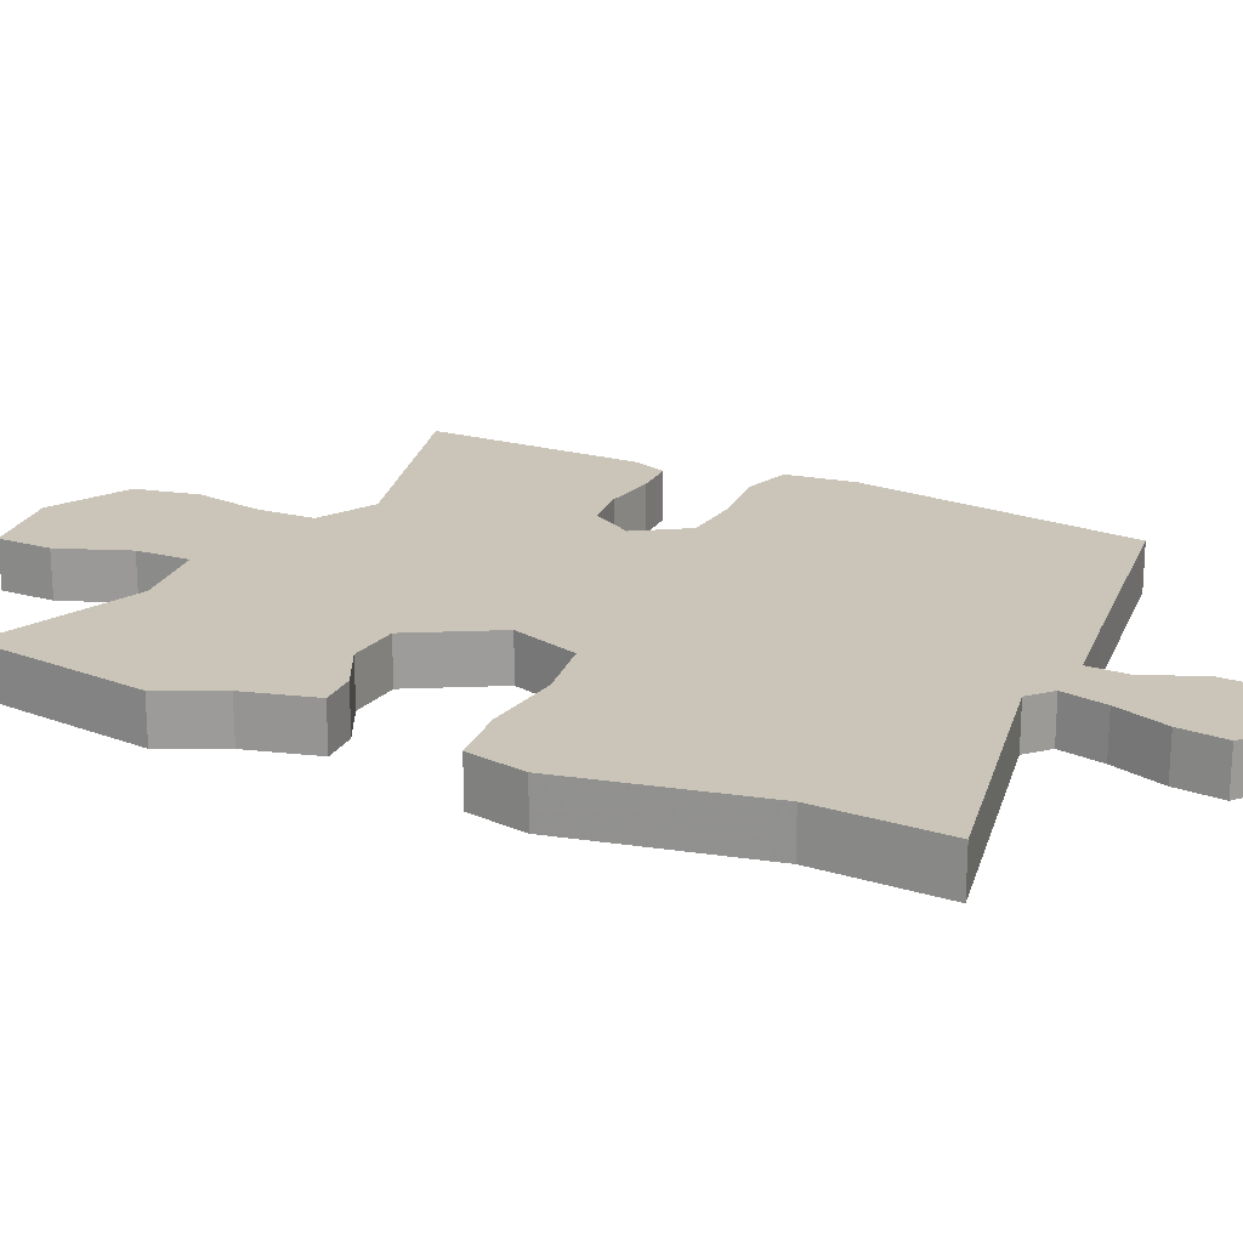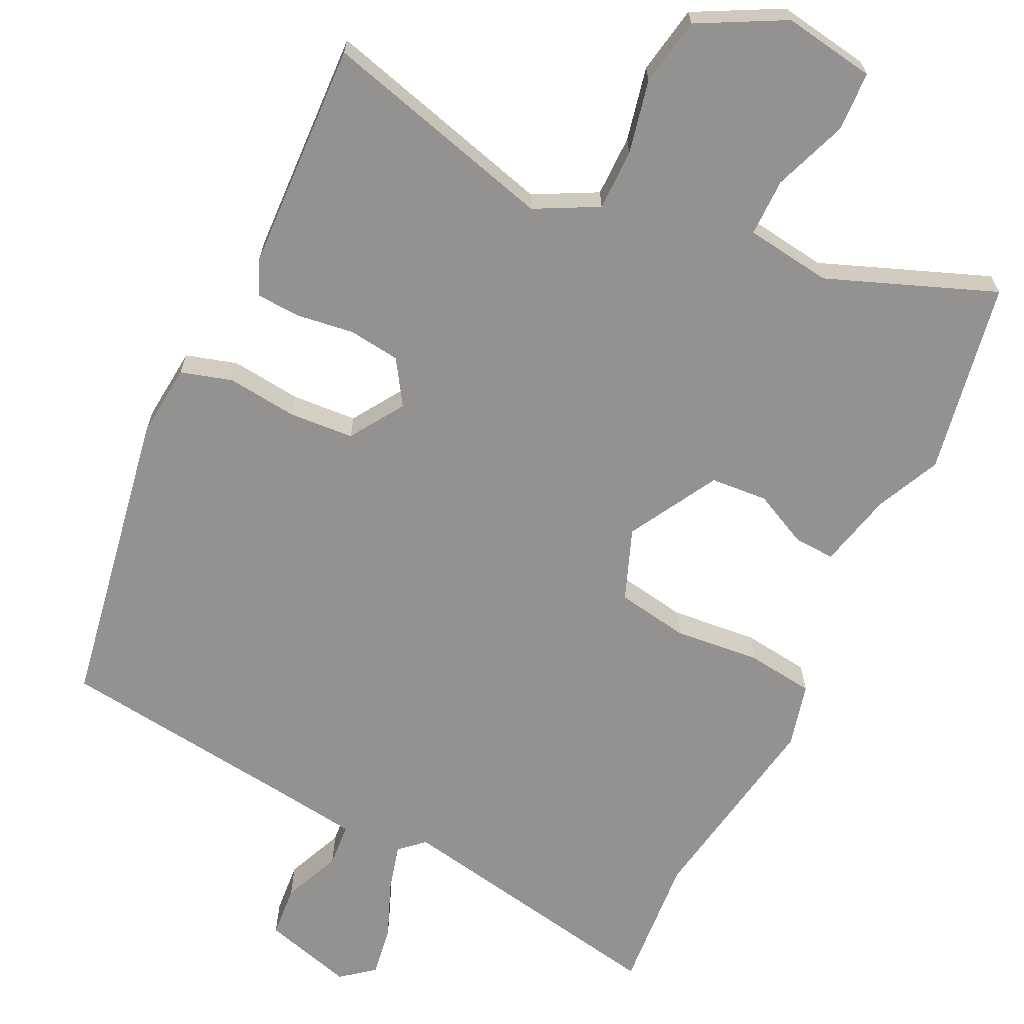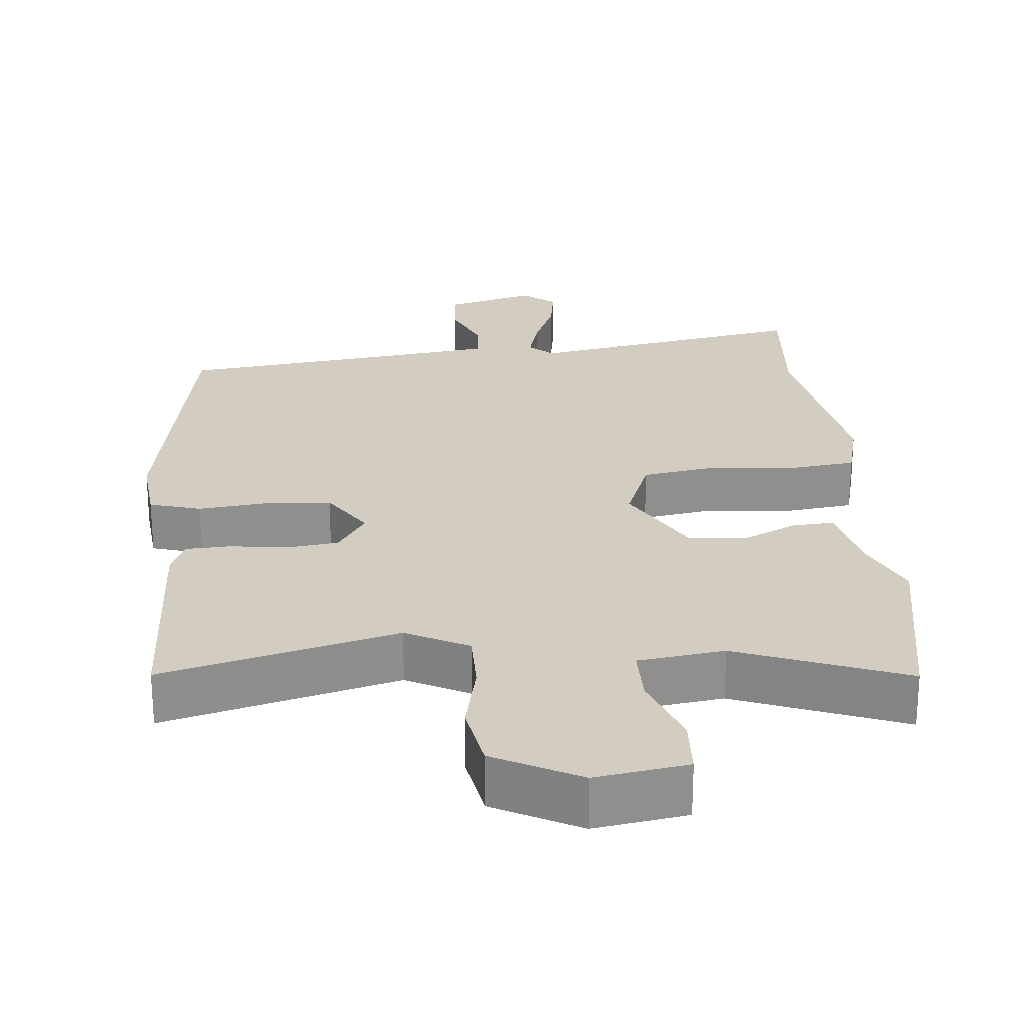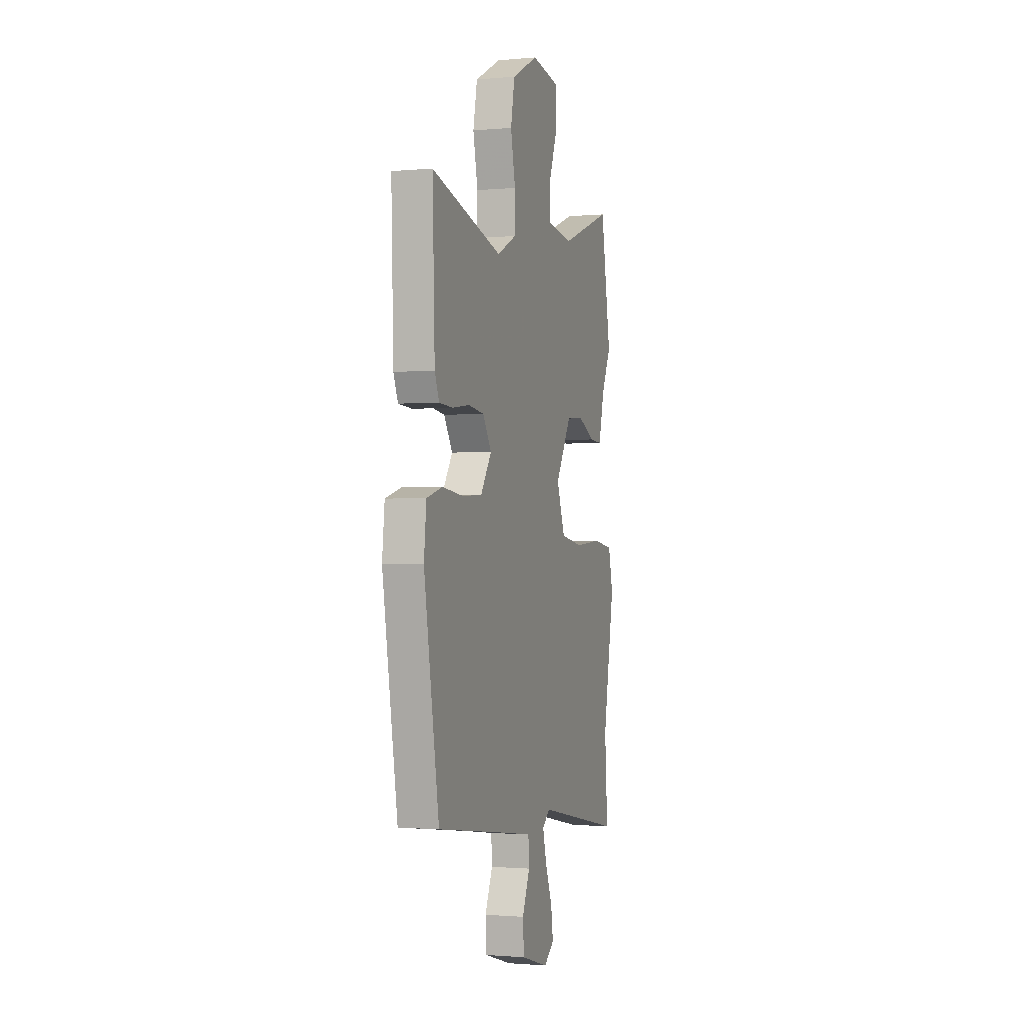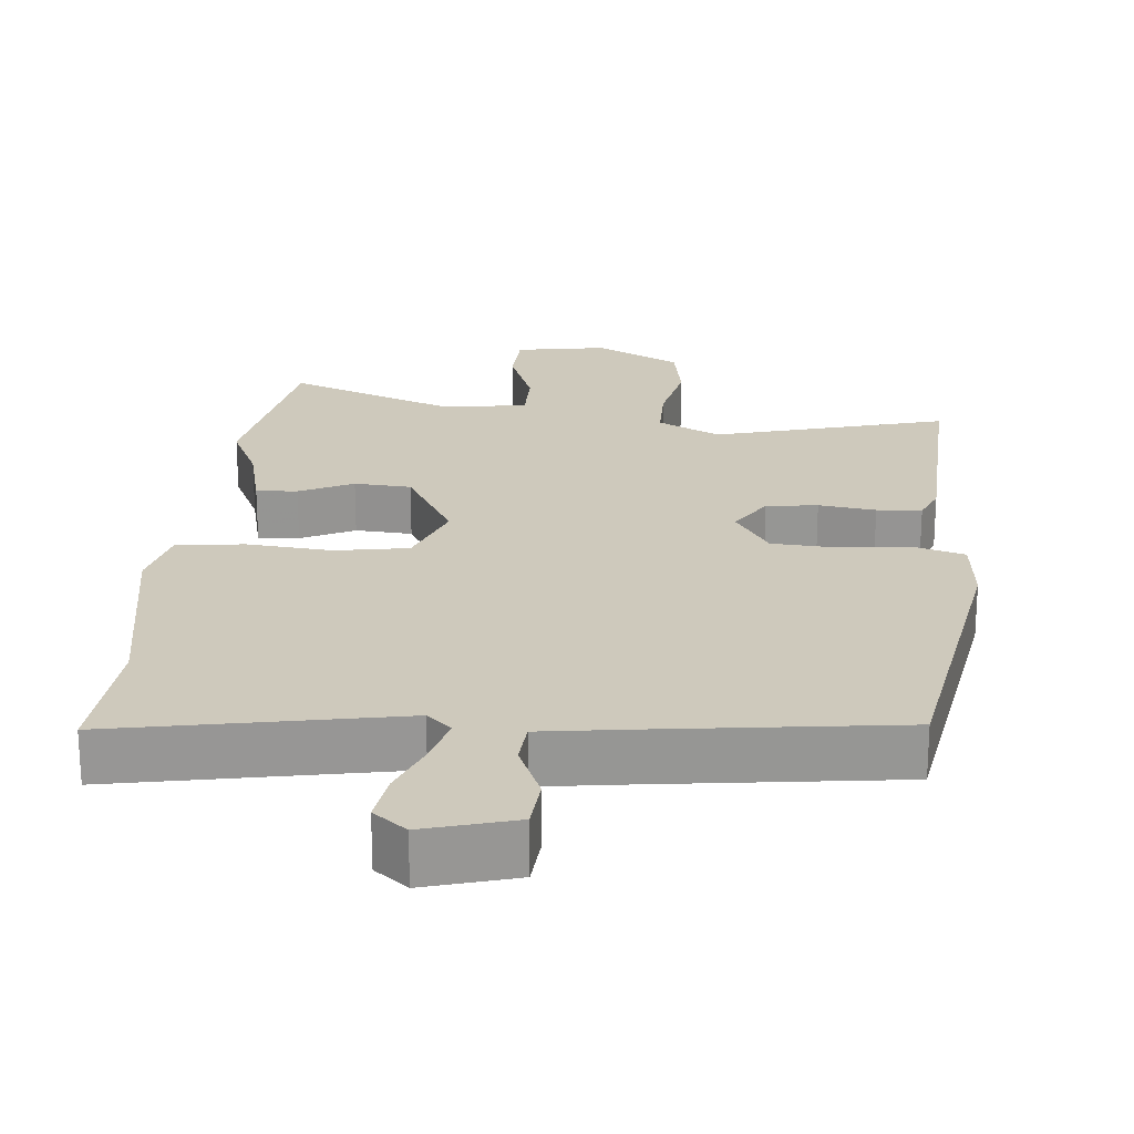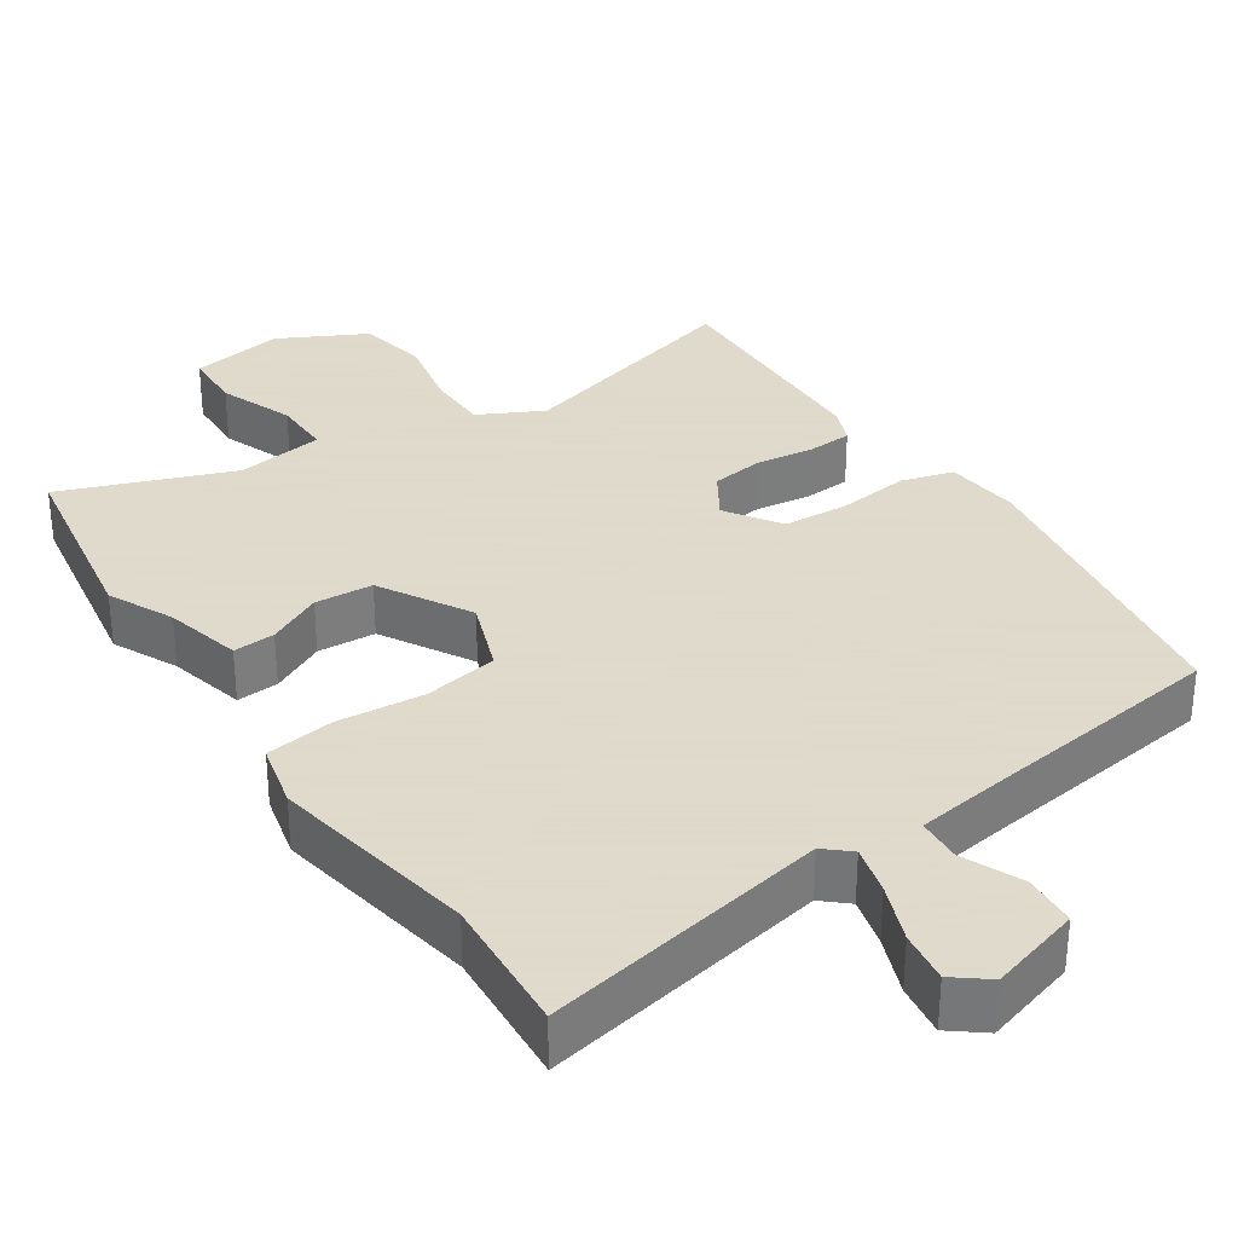
<metadata>
{"format":"obj","ext":"obj","renderer":"f3d","projection":"perspective","resolution":1024,"background":"white","views":[{"elev":20.3,"azim":115.7,"up":"+Y"},{"elev":-66.5,"azim":-25.1,"up":"+Y"},{"elev":24.8,"azim":-4.4,"up":"+Y"},{"elev":-1.3,"azim":-71.5,"up":"+Z"},{"elev":22.5,"azim":-174.3,"up":"+Y"},{"elev":32.4,"azim":146.4,"up":"+Y"}]}
</metadata>
<code>
v -0.488 0.07 0.541
v -0.166 0.07 0.45
v -0.079 0.07 0.494
v -0.078 0.07 0.579
v -0.099 0.07 0.681
v -0.081 0.07 0.775
v 0.038 0.07 0.836
v 0.165 0.07 0.814
v 0.168 0.07 0.732
v 0.129 0.07 0.63
v 0.128 0.07 0.55
v 0.247 0.07 0.532
v 0.48 0.07 0.619
v 0.525 0.07 0.351
v 0.483 0.07 0.263
v 0.457 0.07 0.158
v 0.4 0.07 0.162
v 0.326 0.07 0.199
v 0.247 0.07 0.194
v 0.176 0.07 0.071
v 0.213 0.07 -0.029
v 0.313 0.07 -0.047
v 0.432 0.07 -0.037
v 0.525 0.07 -0.05
v 0.546 0.07 -0.139
v 0.495 0.07 -0.421
v 0.508 0.07 -0.61
v 0.119 0.07 -0.533
v 0.085 0.07 -0.563
v 0.102 0.07 -0.629
v 0.133 0.07 -0.708
v 0.143 0.07 -0.778
v 0.097 0.07 -0.814
v -0.028 0.07 -0.777
v -0.033 0.07 -0.705
v 0.002 0.07 -0.625
v -0.002 0.07 -0.564
v -0.124 0.07 -0.546
v -0.457 0.07 -0.5
v -0.525 0.07 -0.081
v -0.514 0.07 0.021
v -0.443 0.07 0.041
v -0.346 0.07 0.029
v -0.256 0.07 0.034
v -0.207 0.07 0.108
v -0.246 0.07 0.17
v -0.317 0.07 0.18
v -0.396 0.07 0.17
v -0.458 0.07 0.174
v -0.478 0.07 0.223
v -0.488 0 0.541
v -0.166 0 0.45
v -0.079 0 0.494
v -0.078 0 0.579
v -0.099 0 0.681
v -0.081 0 0.775
v 0.038 0 0.836
v 0.165 0 0.814
v 0.168 0 0.732
v 0.129 0 0.63
v 0.128 0 0.55
v 0.247 0 0.532
v 0.48 0 0.619
v 0.525 0 0.351
v 0.483 0 0.263
v 0.457 0 0.158
v 0.4 0 0.162
v 0.326 0 0.199
v 0.247 0 0.194
v 0.176 0 0.071
v 0.213 0 -0.029
v 0.313 0 -0.047
v 0.432 0 -0.037
v 0.525 0 -0.05
v 0.546 0 -0.139
v 0.495 0 -0.421
v 0.508 0 -0.61
v 0.119 0 -0.533
v 0.085 0 -0.563
v 0.102 0 -0.629
v 0.133 0 -0.708
v 0.143 0 -0.778
v 0.097 0 -0.814
v -0.028 0 -0.777
v -0.033 0 -0.705
v 0.002 0 -0.625
v -0.002 0 -0.564
v -0.124 0 -0.546
v -0.457 0 -0.5
v -0.525 0 -0.081
v -0.514 0 0.021
v -0.443 0 0.041
v -0.346 0 0.029
v -0.256 0 0.034
v -0.207 0 0.108
v -0.246 0 0.17
v -0.317 0 0.18
v -0.396 0 0.17
v -0.458 0 0.174
v -0.478 0 0.223
f 47 48 49 50
f 46 47 50 1
f 40 41 42 43
f 38 39 40 43
f 37 38 43 44
f 33 34 35 36
f 33 36 37
f 30 31 32 33
f 29 30 33 37
f 28 29 37 44
f 26 27 28 44
f 22 23 24 25
f 21 22 25 26
f 15 16 17 18
f 15 18 19
f 12 13 14 15
f 11 12 15 19
f 7 8 9 10
f 7 10 11
f 4 5 6 7
f 3 4 7 11
f 2 3 11 19
f 46 1 2 19
f 21 26 44 45
f 20 21 45 46
f 19 20 46
f 100 99 98 97
f 51 100 97 96
f 93 92 91 90
f 93 90 89 88
f 94 93 88 87
f 86 85 84 83
f 87 86 83
f 83 82 81 80
f 87 83 80 79
f 94 87 79 78
f 94 78 77 76
f 75 74 73 72
f 76 75 72 71
f 68 67 66 65
f 69 68 65
f 65 64 63 62
f 69 65 62 61
f 60 59 58 57
f 61 60 57
f 57 56 55 54
f 61 57 54 53
f 69 61 53 52
f 69 52 51 96
f 95 94 76 71
f 96 95 71 70
f 96 70 69
f 1 51 52 2
f 2 52 53 3
f 3 53 54 4
f 4 54 55 5
f 5 55 56 6
f 6 56 57 7
f 7 57 58 8
f 8 58 59 9
f 9 59 60 10
f 10 60 61 11
f 11 61 62 12
f 12 62 63 13
f 13 63 64 14
f 14 64 65 15
f 15 65 66 16
f 16 66 67 17
f 17 67 68 18
f 18 68 69 19
f 19 69 70 20
f 20 70 71 21
f 21 71 72 22
f 22 72 73 23
f 23 73 74 24
f 24 74 75 25
f 25 75 76 26
f 26 76 77 27
f 27 77 78 28
f 28 78 79 29
f 29 79 80 30
f 30 80 81 31
f 31 81 82 32
f 32 82 83 33
f 33 83 84 34
f 34 84 85 35
f 35 85 86 36
f 36 86 87 37
f 37 87 88 38
f 38 88 89 39
f 39 89 90 40
f 40 90 91 41
f 41 91 92 42
f 42 92 93 43
f 43 93 94 44
f 44 94 95 45
f 45 95 96 46
f 46 96 97 47
f 47 97 98 48
f 48 98 99 49
f 49 99 100 50
f 50 100 51 1

</code>
